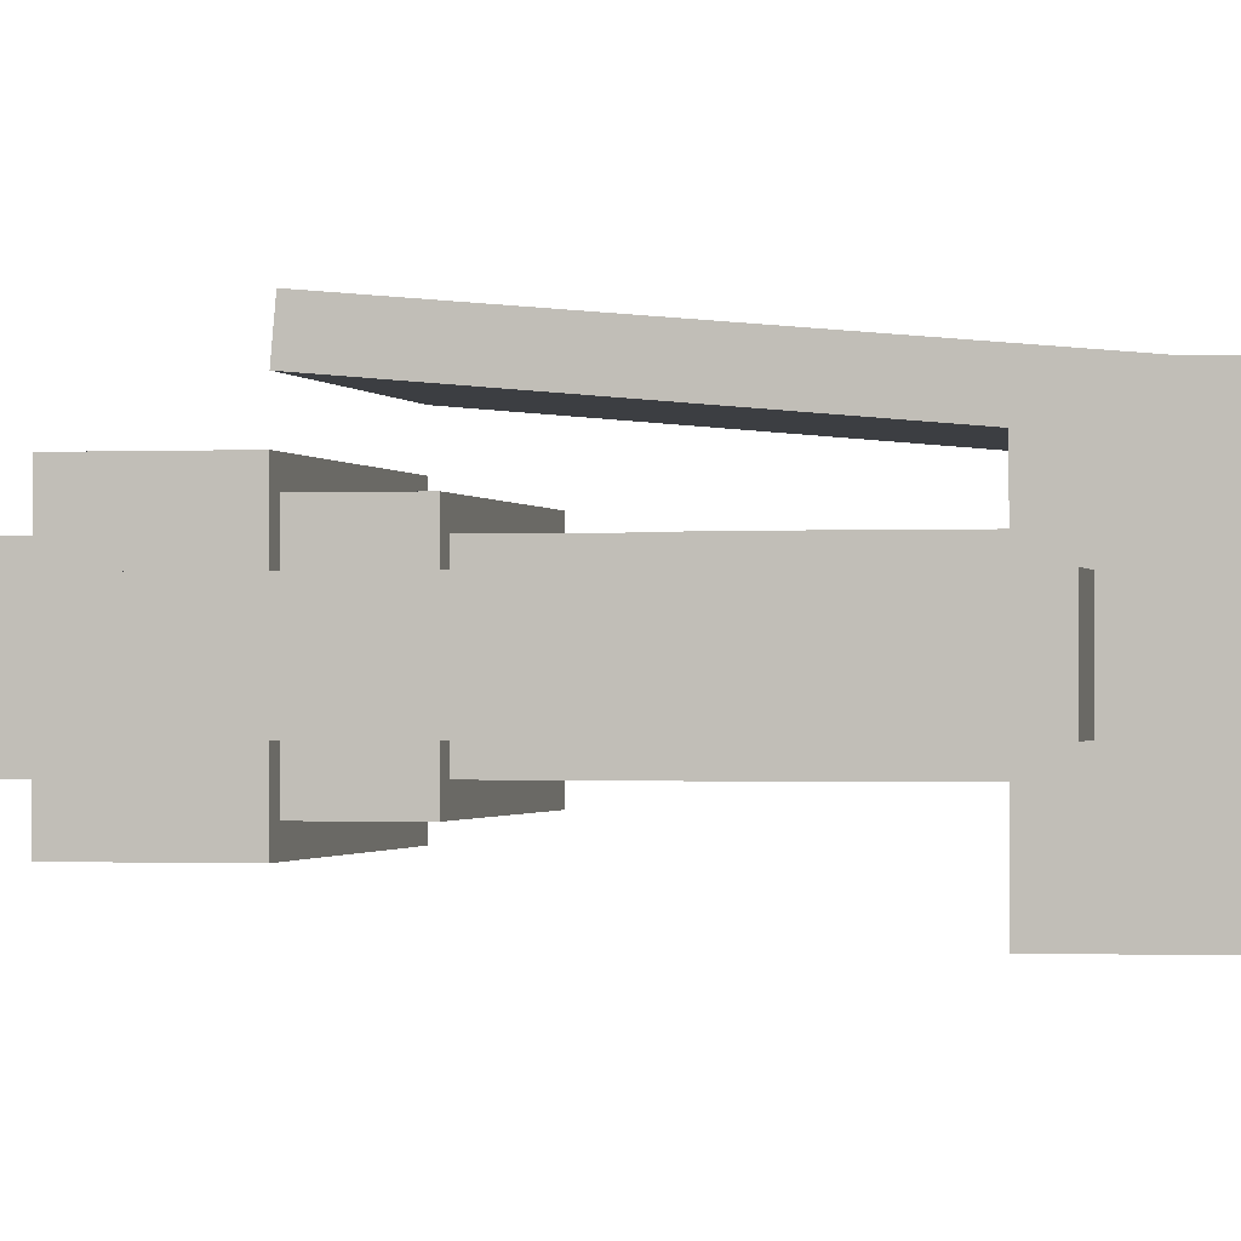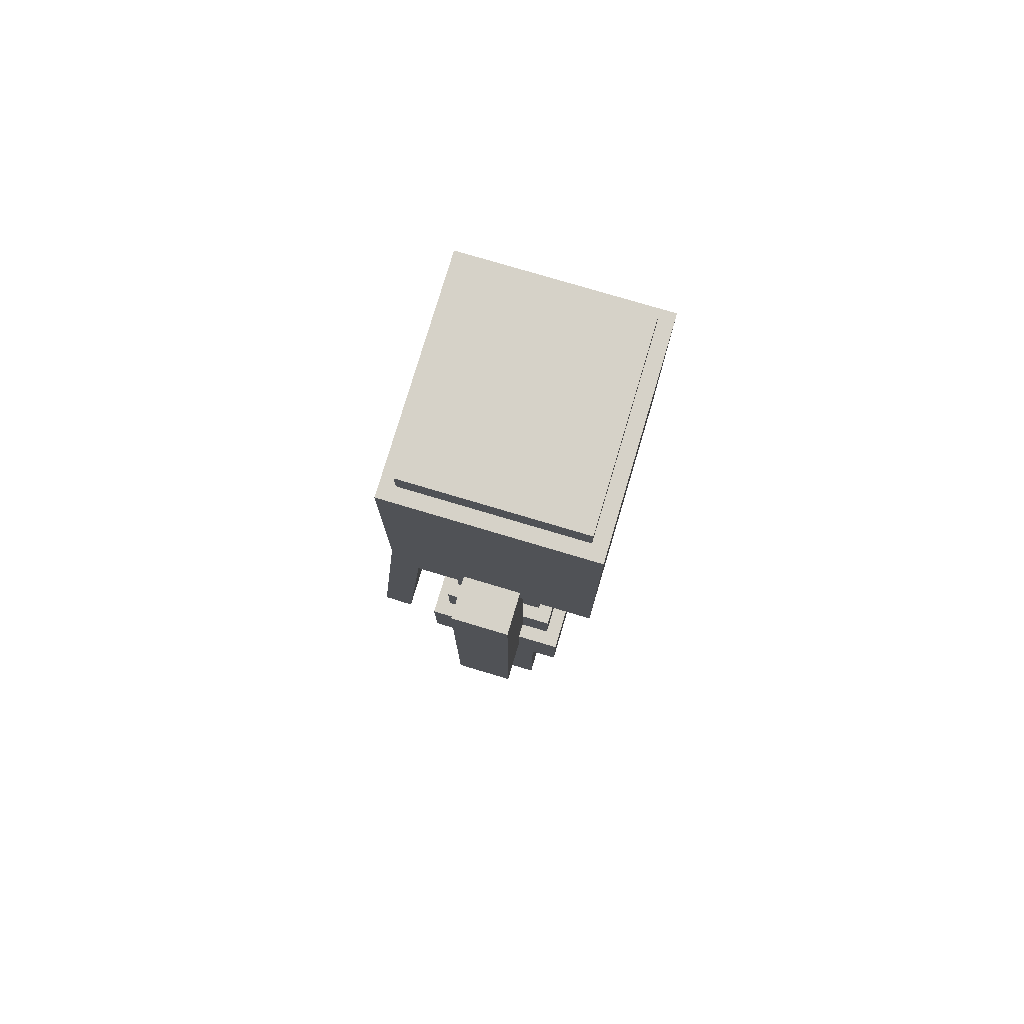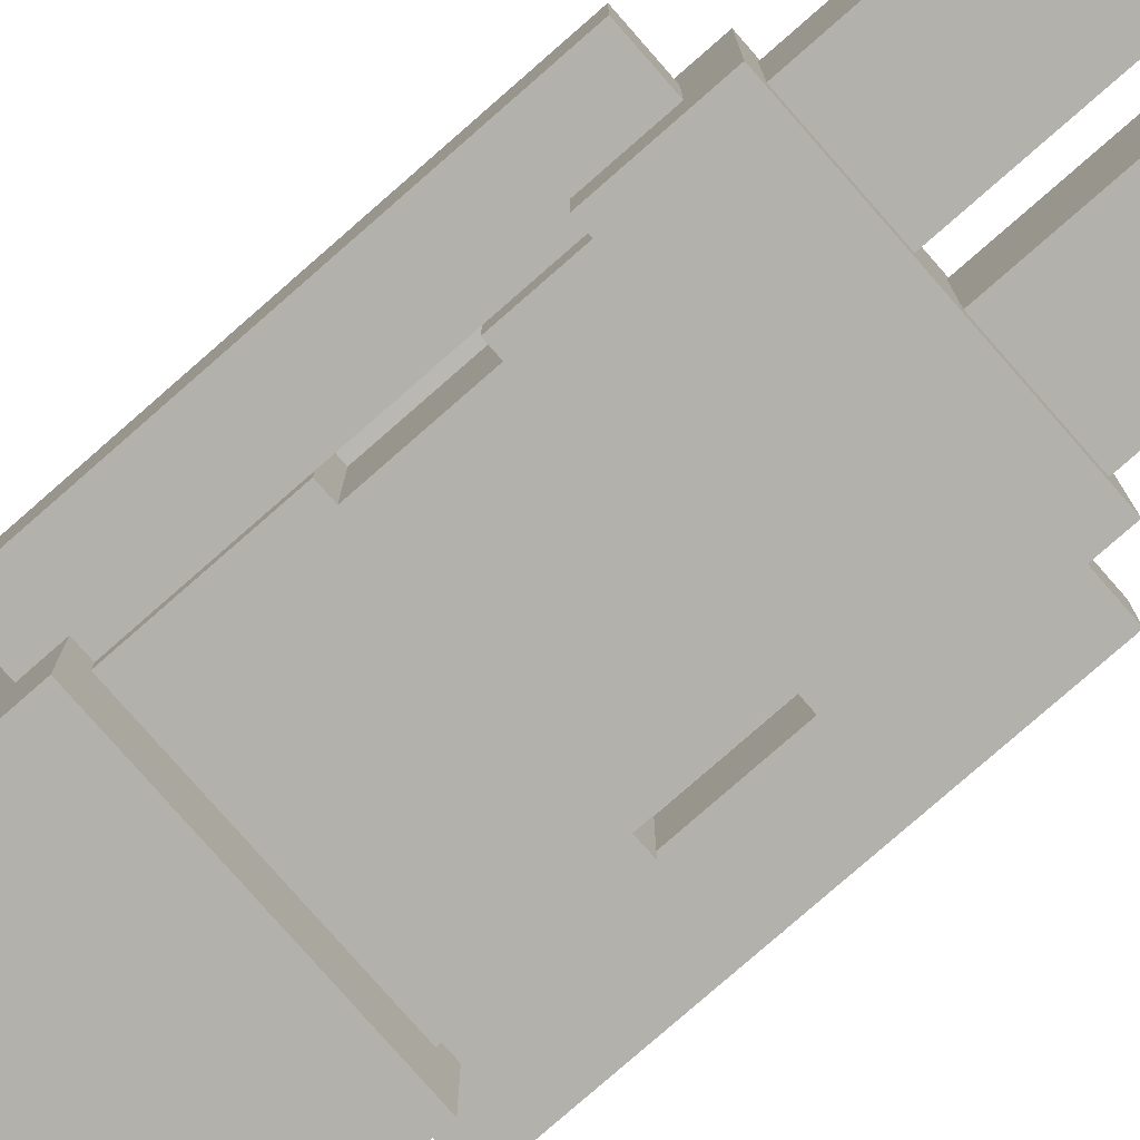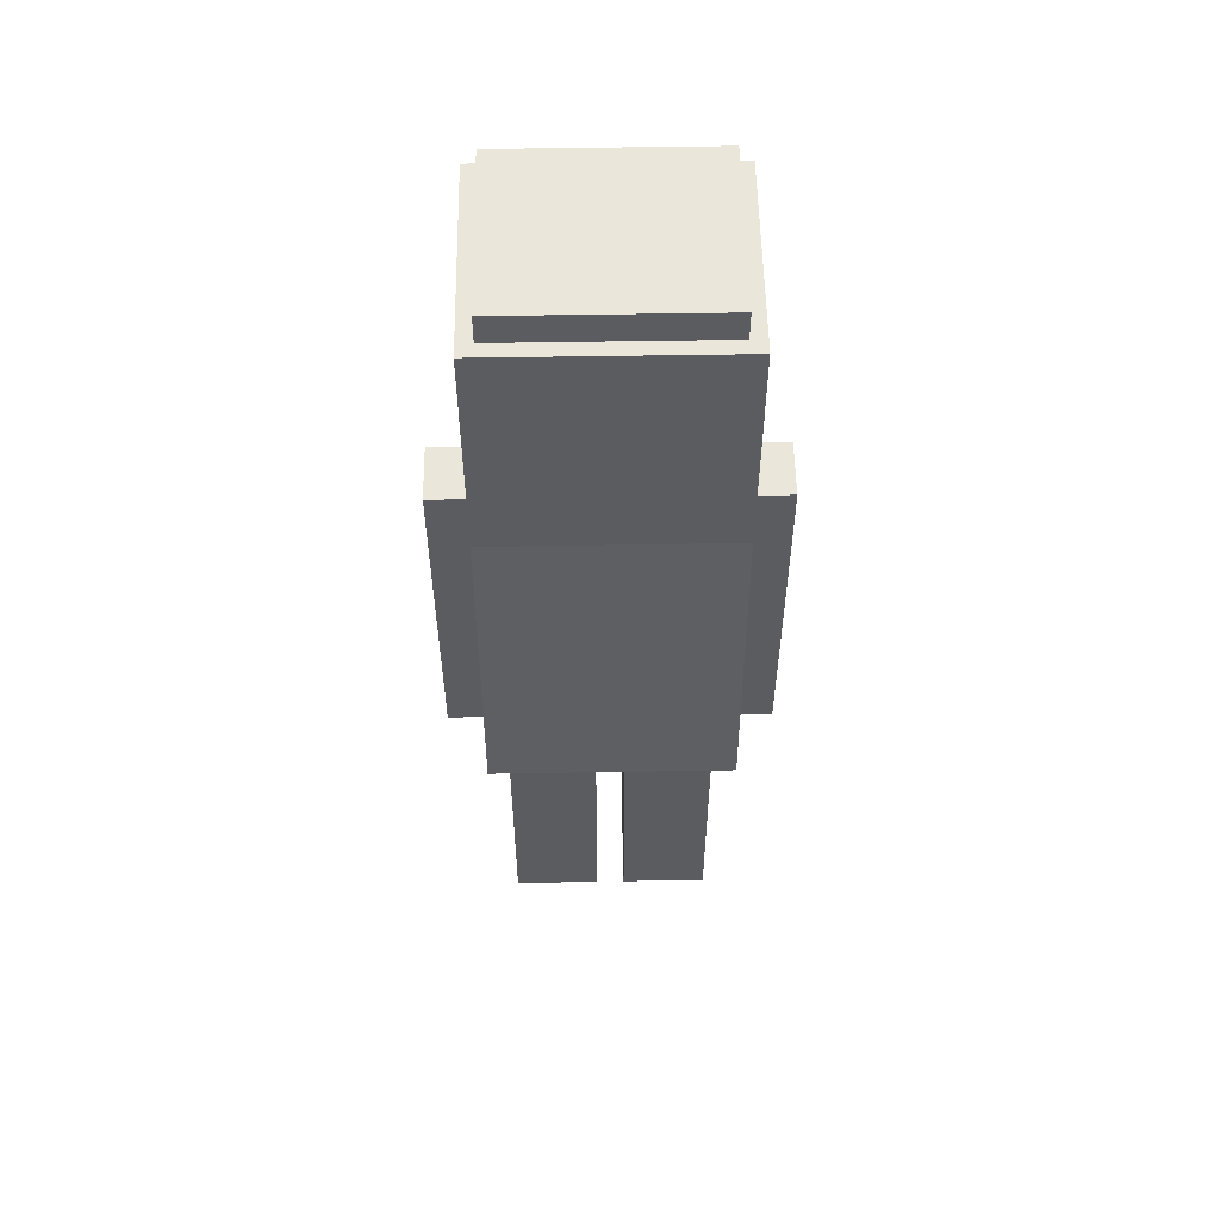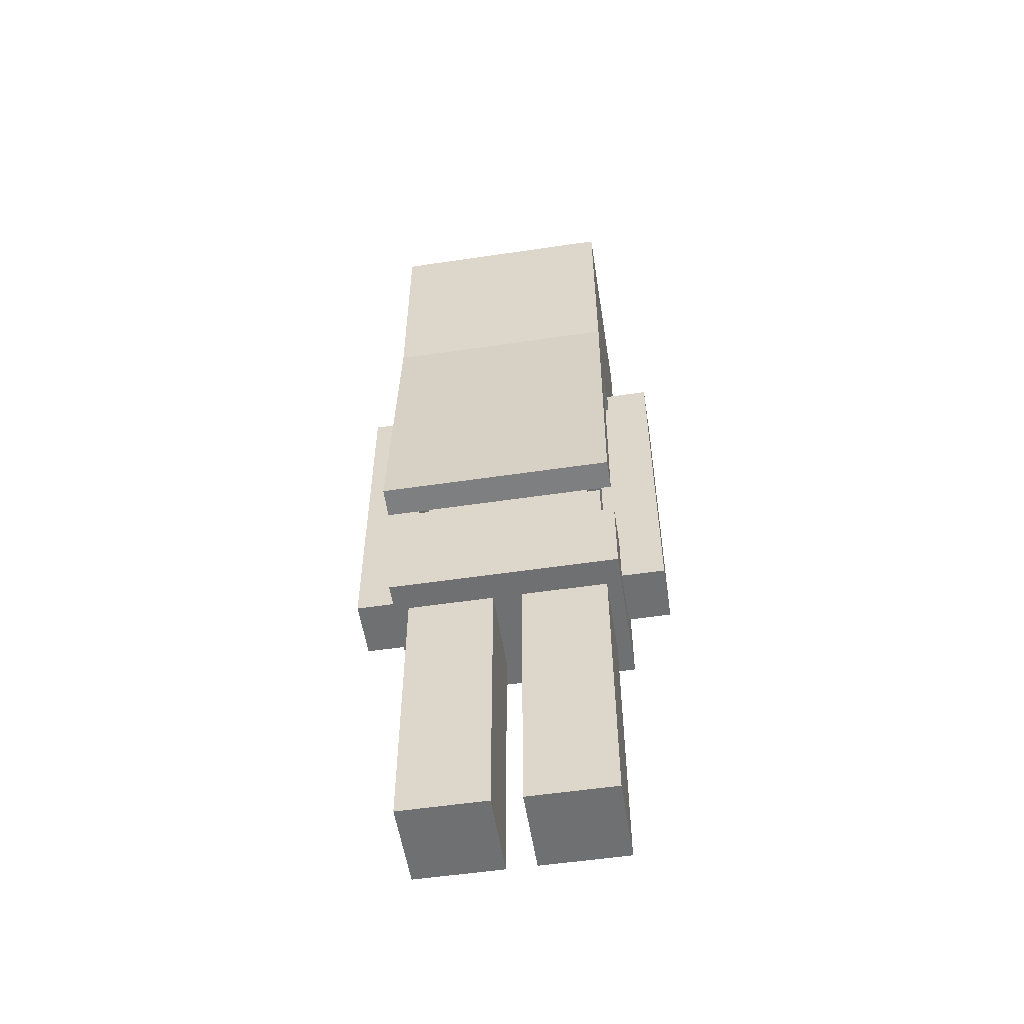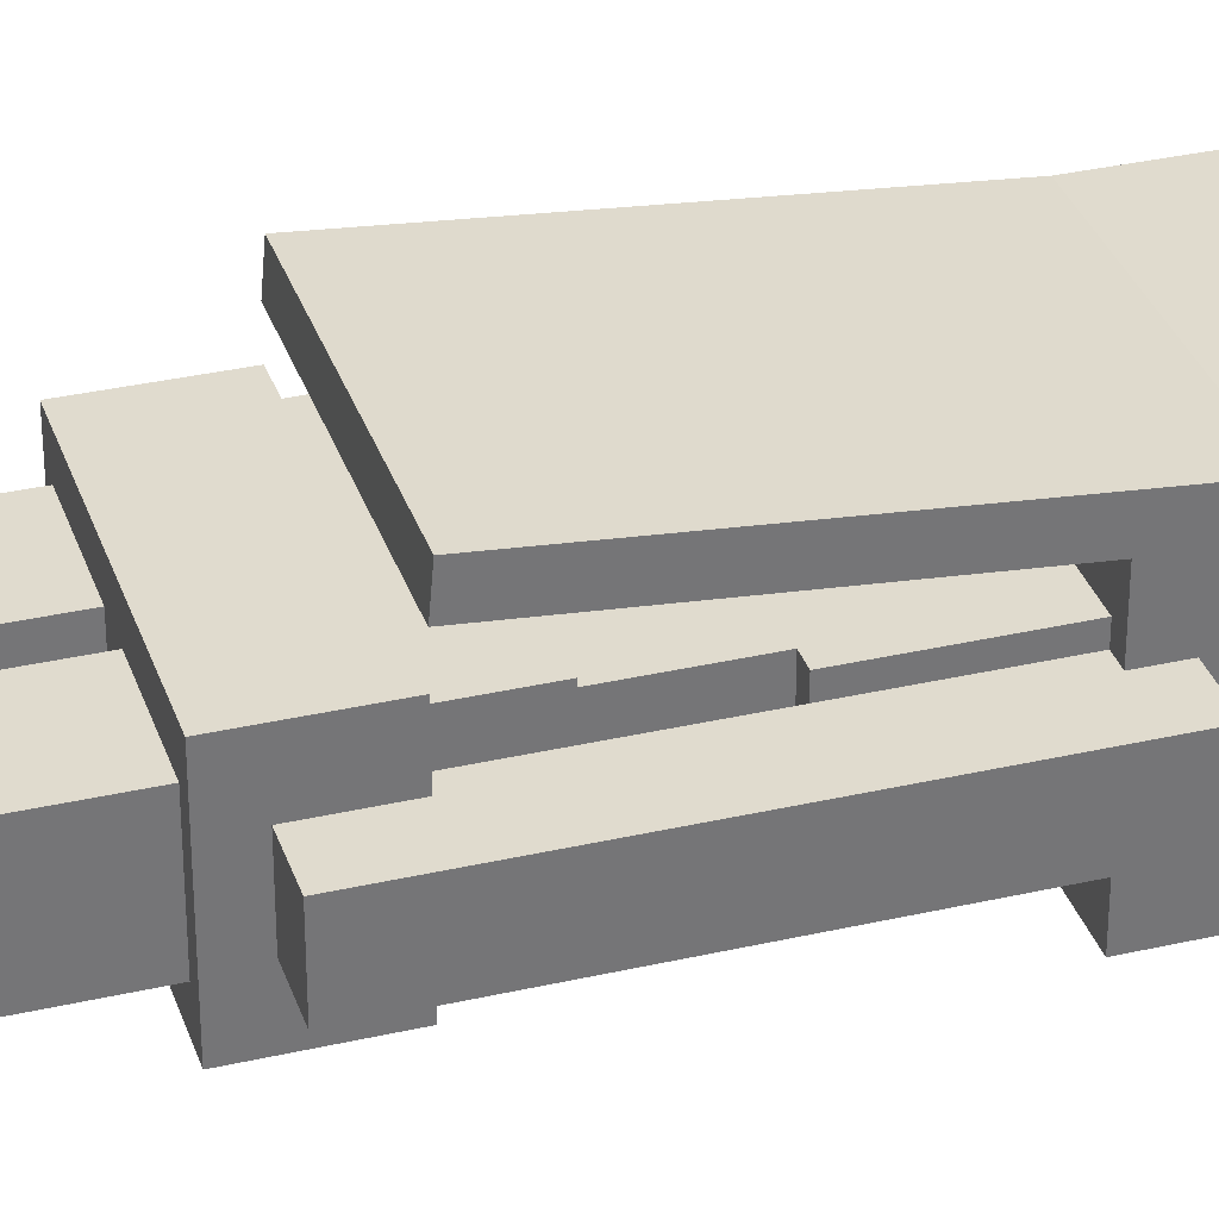
<metadata>
{"format":"obj","ext":"obj","renderer":"f3d","projection":"perspective","resolution":1024,"background":"white","views":[{"elev":-0.8,"azim":101.8,"up":"+Z"},{"elev":77.6,"azim":106.6,"up":"+Y"},{"elev":-79.0,"azim":-48.8,"up":"+Z"},{"elev":55.0,"azim":-1.0,"up":"+Y"},{"elev":-54.8,"azim":8.9,"up":"+Y"},{"elev":33.6,"azim":72.6,"up":"+Z"}]}
</metadata>
<code>
o body
v 0.25 0.8125 0.1562
v 0.25 0.8125 -0.1562
v 0.25 0.625 0.1562
v 0.25 0.625 -0.1562
v -0.25 0.8125 -0.1562
v -0.25 0.8125 0.1562
v -0.25 0.625 -0.1562
v -0.25 0.625 0.1562
f 1 3 2
f 3 4 2
f 5 7 6
f 7 8 6
f 5 6 2
f 6 1 2
f 8 7 3
f 7 4 3
f 6 8 1
f 8 3 1
f 2 4 5
f 4 7 5
o body
v 0.2188 0.9375 0.125
v 0.2188 0.9375 -0.125
v 0.2188 0.75 0.125
v 0.2188 0.75 -0.125
v -0.2188 0.9375 -0.125
v -0.2188 0.9375 0.125
v -0.2188 0.75 -0.125
v -0.2188 0.75 0.125
f 9 11 10
f 11 12 10
f 13 15 14
f 15 16 14
f 13 14 10
f 14 9 10
f 16 15 11
f 15 12 11
f 14 16 9
f 16 11 9
f 10 12 13
f 12 15 13
o body
v 0.1875 1.125 0.09375
v 0.1875 1.125 -0.09375
v 0.1875 0.75 0.09375
v 0.1875 0.75 -0.09375
v -0.1875 1.125 -0.09375
v -0.1875 1.125 0.09375
v -0.1875 0.75 -0.09375
v -0.1875 0.75 0.09375
f 17 19 18
f 19 20 18
f 21 23 22
f 23 24 22
f 21 22 18
f 22 17 18
f 24 23 19
f 23 20 19
f 22 24 17
f 24 19 17
f 18 20 21
f 20 23 21
o body
v 0.2188 1.438 0.09375
v 0.2188 1.438 -0.09375
v 0.2188 1.125 0.09375
v 0.2188 1.125 -0.09375
v -0.2188 1.438 -0.09375
v -0.2188 1.438 0.09375
v -0.2188 1.125 -0.09375
v -0.2188 1.125 0.09375
f 25 27 26
f 27 28 26
f 29 31 30
f 31 32 30
f 29 30 26
f 30 25 26
f 32 31 27
f 31 28 27
f 30 32 25
f 32 27 25
f 26 28 29
f 28 31 29
o body
v 0.09375 1.562 0.09375
v 0.09375 1.562 -0.09375
v 0.09375 1.438 0.09375
v 0.09375 1.438 -0.09375
v -0.09375 1.562 -0.09375
v -0.09375 1.562 0.09375
v -0.09375 1.438 -0.09375
v -0.09375 1.438 0.09375
f 33 35 34
f 35 36 34
f 37 39 38
f 39 40 38
f 37 38 34
f 38 33 34
f 40 39 35
f 39 36 35
f 38 40 33
f 40 35 33
f 34 36 37
f 36 39 37
o head
v 0.2188 1.5 0.1562
v 0.2188 1.5 -0.1562
v 0.2188 1.438 0.1562
v 0.2188 1.438 -0.1562
v -0.2188 1.5 -0.1562
v -0.2188 1.5 0.1562
v -0.2188 1.438 -0.1562
v -0.2188 1.438 0.1562
f 41 43 42
f 43 44 42
f 45 47 46
f 47 48 46
f 45 46 42
f 46 41 42
f 48 47 43
f 47 44 43
f 46 48 41
f 48 43 41
f 42 44 45
f 44 47 45
o head
v 0.2188 1.812 0.1875
v 0.2188 1.812 -0.1875
v 0.2188 1.5 0.1875
v 0.2188 1.5 -0.1875
v -0.2188 1.812 -0.1875
v -0.2188 1.812 0.1875
v -0.2188 1.5 -0.1875
v -0.2188 1.5 0.1875
f 49 51 50
f 51 52 50
f 53 55 54
f 55 56 54
f 53 54 50
f 54 49 50
f 56 55 51
f 55 52 51
f 54 56 49
f 56 51 49
f 50 52 53
f 52 55 53
o head
v 0.25 1.812 0.2188
v 0.25 1.812 -0.2188
v 0.25 1.375 0.2188
v 0.25 1.375 -0.2188
v -0.25 1.812 -0.2188
v -0.25 1.812 0.2188
v -0.25 1.375 -0.2188
v -0.25 1.375 0.2188
f 57 59 58
f 59 60 58
f 61 63 62
f 63 64 62
f 61 62 58
f 62 57 58
f 64 63 59
f 63 60 59
f 62 64 57
f 64 59 57
f 58 60 61
f 60 63 61
o head
v 0.25 2 0.2188
v 0.25 2 -0.2188
v 0.25 1.812 0.2188
v 0.25 1.812 -0.2188
v -0.25 2 -0.2188
v -0.25 2 0.2188
v -0.25 1.812 -0.2188
v -0.25 1.812 0.2188
f 65 67 66
f 67 68 66
f 69 71 70
f 71 72 70
f 69 70 66
f 70 65 66
f 72 71 67
f 71 68 67
f 70 72 65
f 72 67 65
f 66 68 69
f 68 71 69
o head
v 0.2188 2.062 0.1875
v 0.2188 2.062 -0.1875
v 0.2188 2 0.1875
v 0.2188 2 -0.1875
v -0.2188 2.062 -0.1875
v -0.2188 2.062 0.1875
v -0.2188 2 -0.1875
v -0.2188 2 0.1875
f 73 75 74
f 75 76 74
f 77 79 78
f 79 80 78
f 77 78 74
f 78 73 74
f 80 79 75
f 79 76 75
f 78 80 73
f 80 75 73
f 74 76 77
f 76 79 77
o hair
v 0.25 1.503 0.2186
v 0.25 1.497 0.1564
v 0.25 0.8178 0.2786
v 0.25 0.8124 0.2163
v -0.25 1.497 0.1564
v -0.25 1.503 0.2186
v -0.25 0.8124 0.2163
v -0.25 0.8178 0.2786
f 81 83 82
f 83 84 82
f 85 87 86
f 87 88 86
f 85 86 82
f 86 81 82
f 88 87 83
f 87 84 83
f 86 88 81
f 88 83 81
f 82 84 85
f 84 87 85
o leftarm
v -0.2188 1.438 0.0625
v -0.2188 1.438 -0.0625
v -0.2188 0.6875 0.0625
v -0.2188 0.6875 -0.0625
v -0.3438 1.438 -0.0625
v -0.3438 1.438 0.0625
v -0.3438 0.6875 -0.0625
v -0.3438 0.6875 0.0625
f 89 91 90
f 91 92 90
f 93 95 94
f 95 96 94
f 93 94 90
f 94 89 90
f 96 95 91
f 95 92 91
f 94 96 89
f 96 91 89
f 90 92 93
f 92 95 93
o rightarm
v 0.3438 1.438 0.0625
v 0.3438 1.438 -0.0625
v 0.3438 0.6875 0.0625
v 0.3438 0.6875 -0.0625
v 0.2188 1.438 -0.0625
v 0.2188 1.438 0.0625
v 0.2188 0.6875 -0.0625
v 0.2188 0.6875 0.0625
f 97 99 98
f 99 100 98
f 101 103 102
f 103 104 102
f 101 102 98
f 102 97 98
f 104 103 99
f 103 100 99
f 102 104 97
f 104 99 97
f 98 100 101
f 100 103 101
o leftleg
v -0.03125 0.75 0.09375
v -0.03125 0.75 -0.09375
v -0.03125 0 0.09375
v -0.03125 0 -0.09375
v -0.2188 0.75 -0.09375
v -0.2188 0.75 0.09375
v -0.2188 0 -0.09375
v -0.2188 0 0.09375
f 105 107 106
f 107 108 106
f 109 111 110
f 111 112 110
f 109 110 106
f 110 105 106
f 112 111 107
f 111 108 107
f 110 112 105
f 112 107 105
f 106 108 109
f 108 111 109
o rightleg
v 0.2188 0.75 0.09375
v 0.2188 0.75 -0.09375
v 0.2188 0 0.09375
v 0.2188 0 -0.09375
v 0.03125 0.75 -0.09375
v 0.03125 0.75 0.09375
v 0.03125 0 -0.09375
v 0.03125 0 0.09375
f 113 115 114
f 115 116 114
f 117 119 118
f 119 120 118
f 117 118 114
f 118 113 114
f 120 119 115
f 119 116 115
f 118 120 113
f 120 115 113
f 114 116 117
f 116 119 117

</code>
